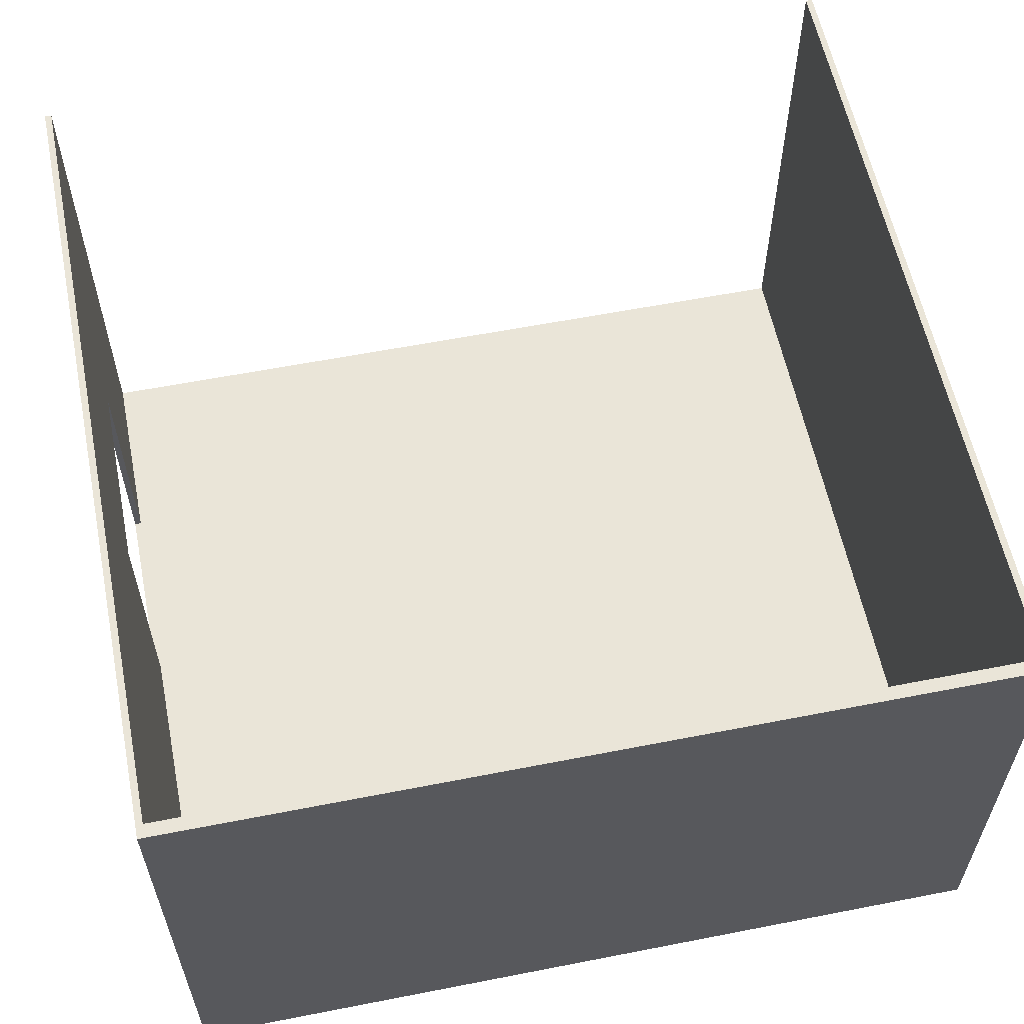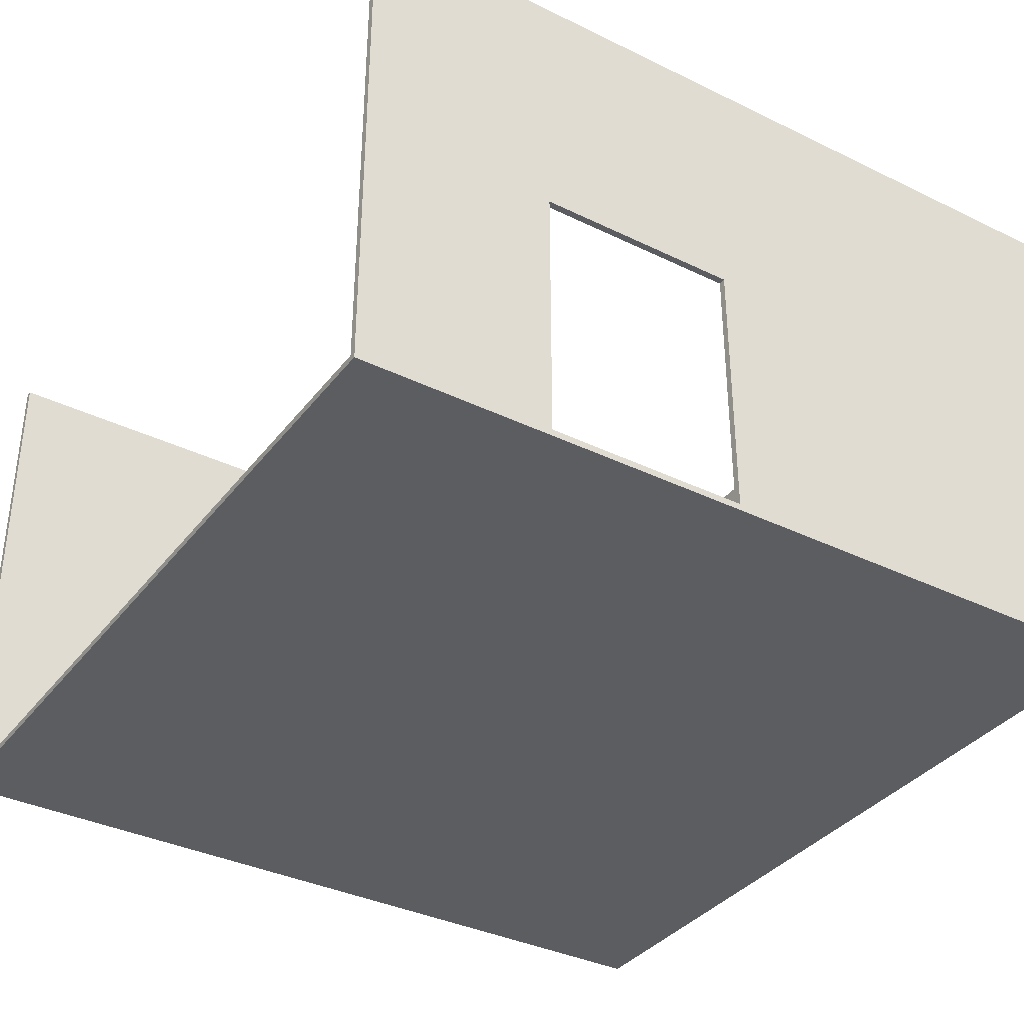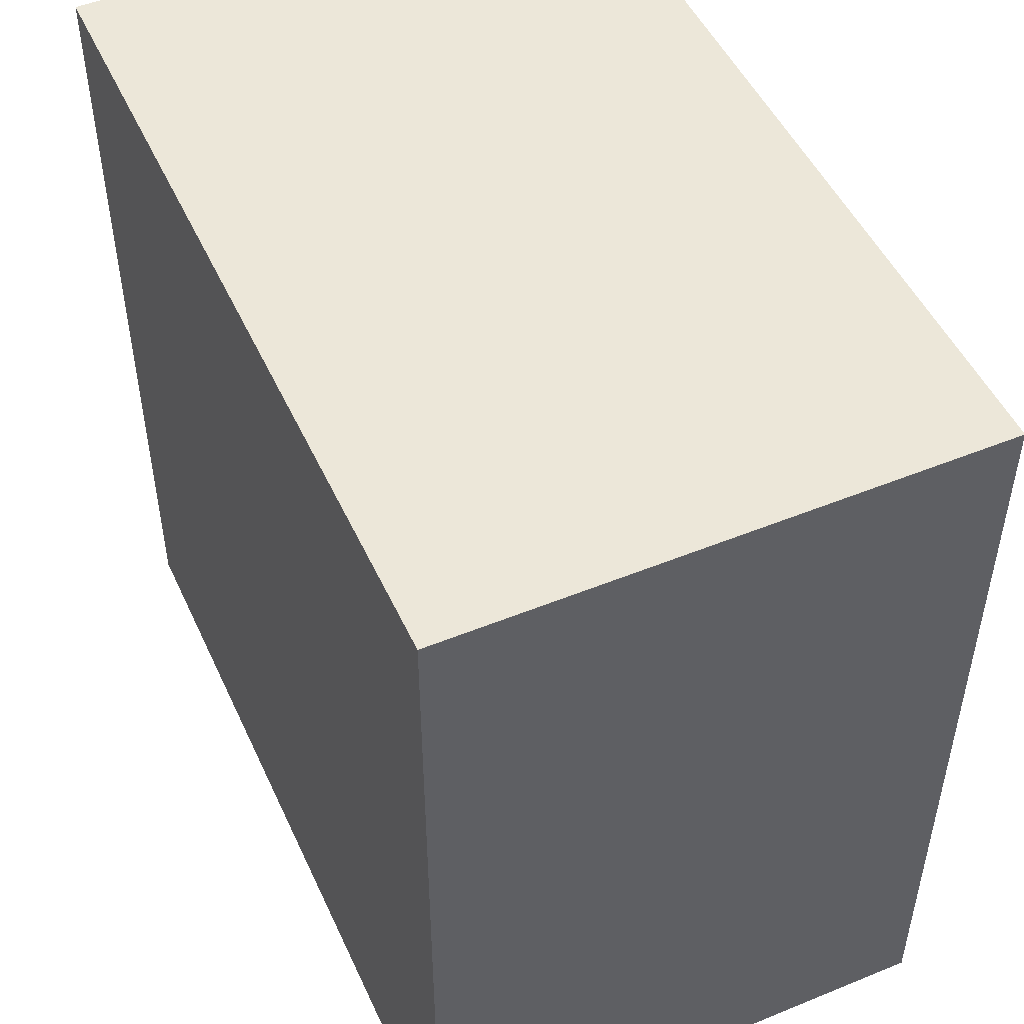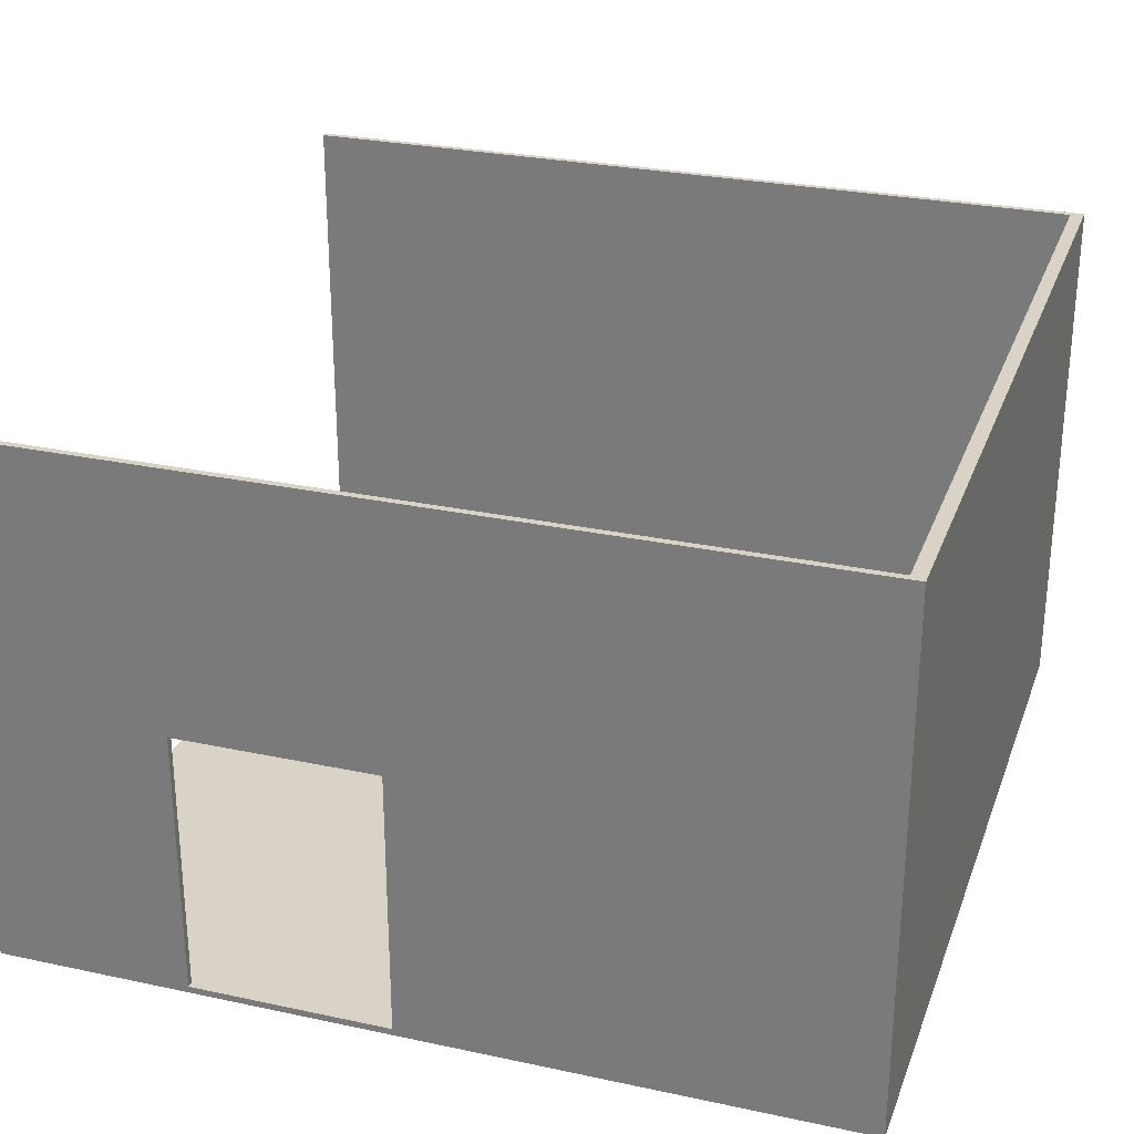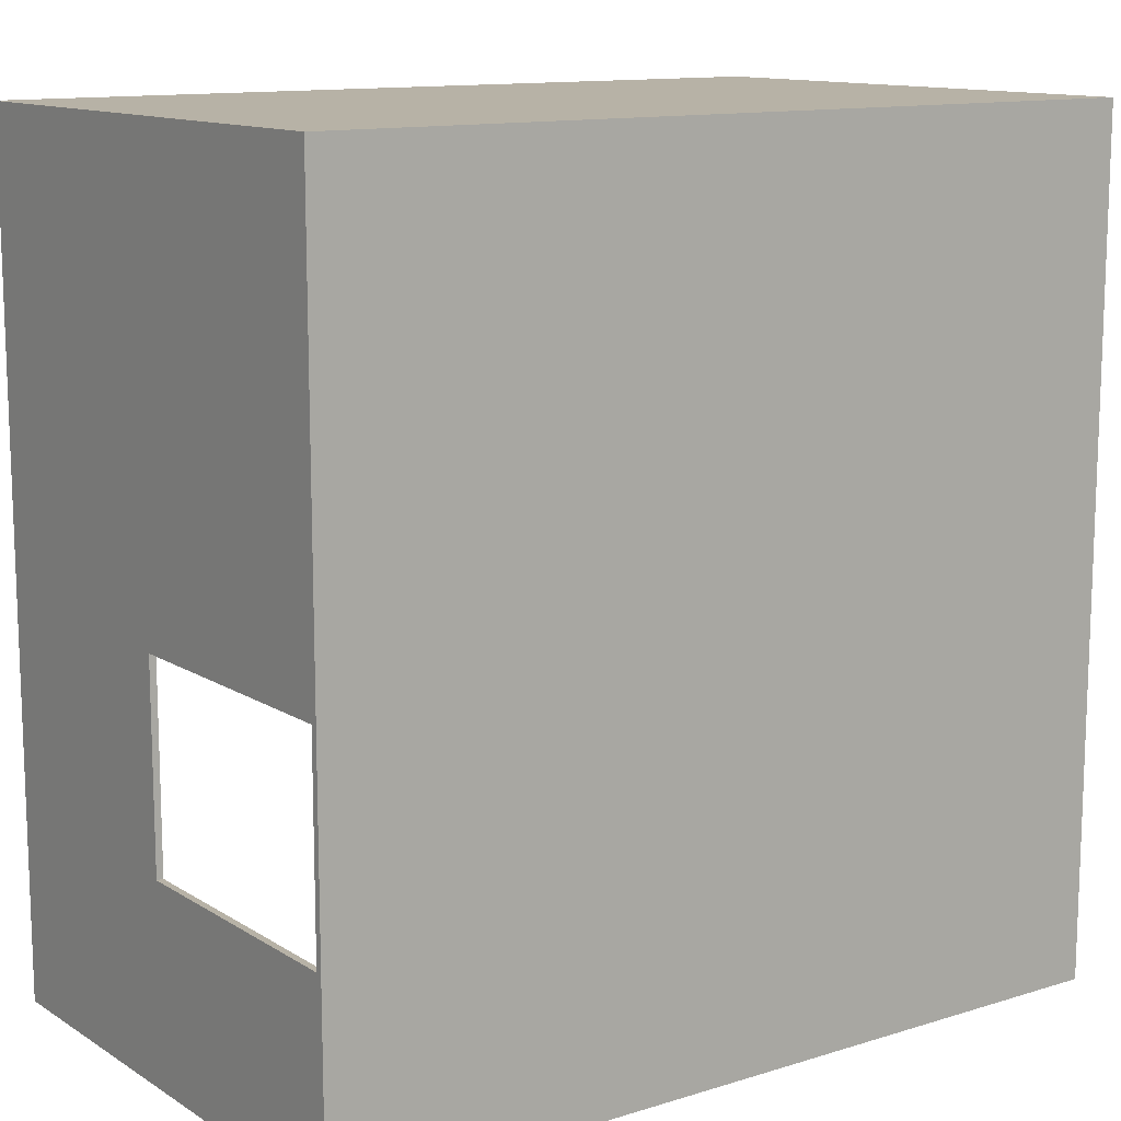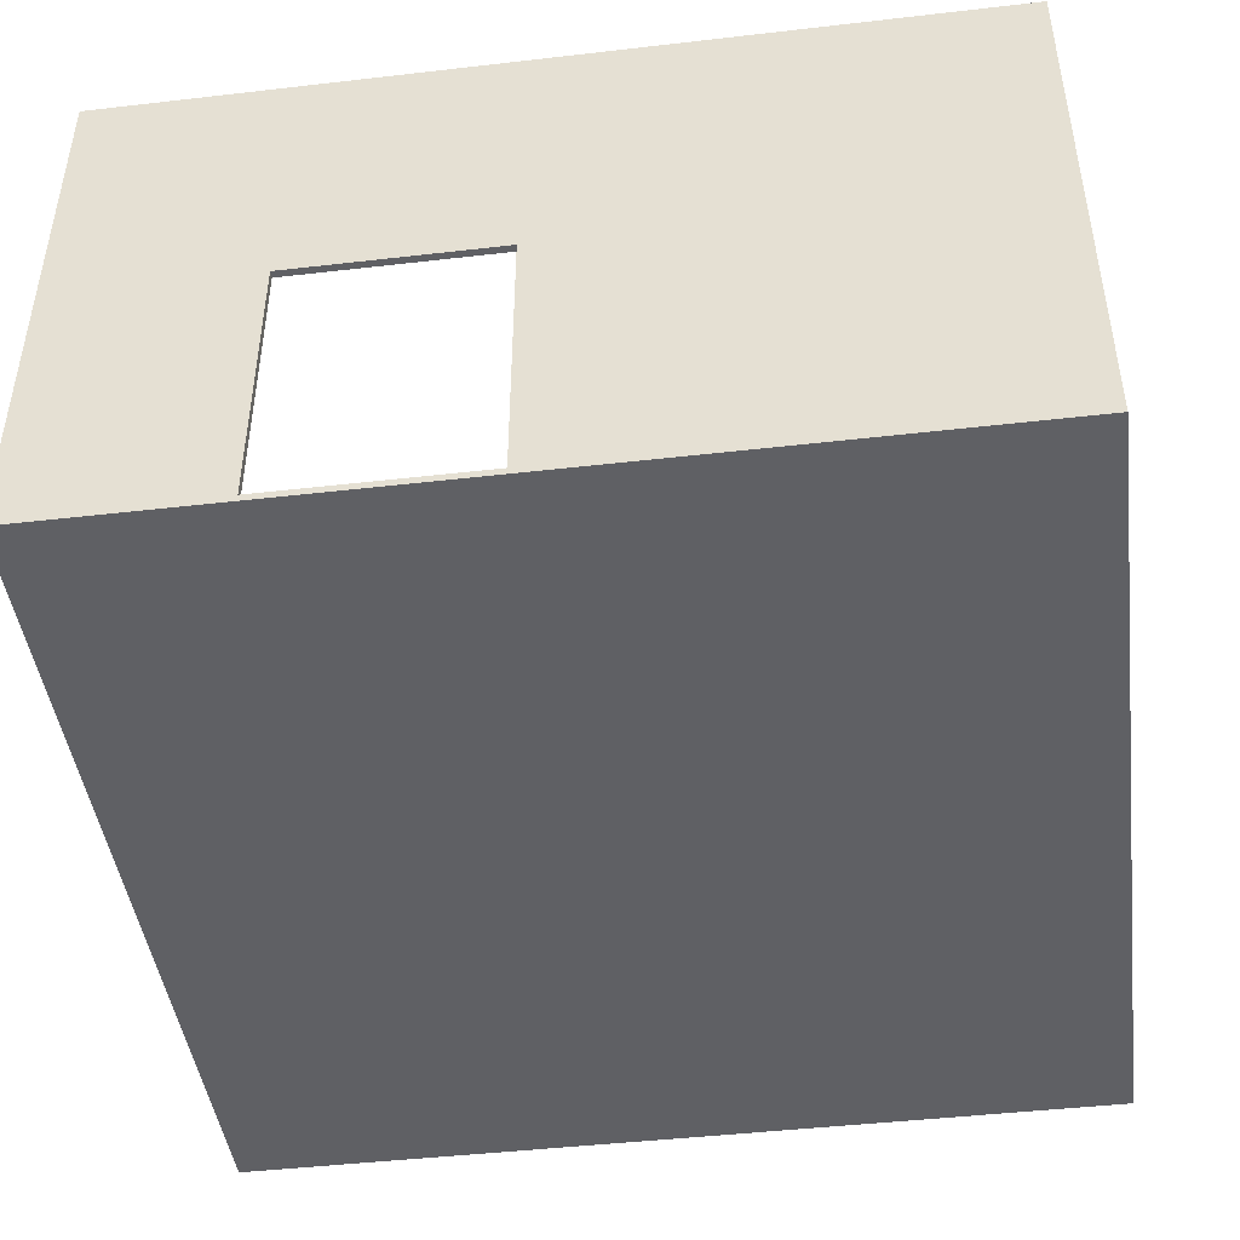
<metadata>
{"format":"obj","ext":"obj","renderer":"f3d","projection":"perspective","resolution":1024,"background":"white","views":[{"elev":59.0,"azim":-11.4,"up":"+Y"},{"elev":-36.1,"azim":-122.5,"up":"+Y"},{"elev":49.7,"azim":65.8,"up":"+Z"},{"elev":27.8,"azim":-71.9,"up":"+Y"},{"elev":12.5,"azim":-35.7,"up":"+Z"},{"elev":-45.3,"azim":-82.4,"up":"+Y"}]}
</metadata>
<code>
g 4x2 second (1)-5
v -63 0 63
v -63 0 -4
v -63 0 -34
v -63 0 -63
v -63 1 -4
v -63 1 -34
v -63 41 -4
v -63 41 -34
v -63 80 63
v -63 80 -63
v 62 1 61
v 62 1 -39
v 62 1 -63
v 62 80 61
v 62 80 -63
v -62 1 61
v -62 1 -4
v -62 1 -34
v -62 1 -63
v -62 41 -4
v -62 41 -34
v -62 80 61
v -62 80 -63
v 63 0 63
v 63 0 -63
v 63 80 63
v 63 80 -63
v -63 0 63
v -63 80 63
v 63 0 63
v 63 80 63
v -63 1 -34
v -63 41 -34
v -62 1 -34
v -62 41 -34
v -62 1 61
v -62 80 61
v 62 1 61
v 62 80 61
v -63 1 -4
v -63 41 -4
v -62 1 -4
v -62 41 -4
v -63 0 -63
v -63 80 -63
v -62 0 -63
v -62 1 -63
v -62 80 -63
v 20 0 -63
v 20 1 -63
v 62 0 -63
v 62 1 -63
v 62 80 -63
v 63 0 -63
v 63 80 -63
v -63 0 63
v 63 0 63
v -62 0 61
v 62 0 61
v -63 0 -4
v -62 0 -4
v 46 0 -30
v 51 0 -30
v 55 0 -30
v 56 0 -30
v 39 0 -31
v 44 0 -31
v 55 0 -31
v 56 0 -31
v 21 0 -32
v 34 0 -32
v 46 0 -33
v 51 0 -33
v -63 0 -34
v -62 0 -34
v 39 0 -38
v 44 0 -38
v 20 0 -39
v 21 0 -39
v 34 0 -39
v 62 0 -39
v 16 0 -42
v 20 0 -42
v 16 0 -48
v 20 0 -48
v 16 0 -49
v 19 0 -49
v 13 0 -50
v 14 0 -50
v 16 0 -59
v 19 0 -59
v 13 0 -61
v 14 0 -61
v -63 0 -63
v -62 0 -63
v 20 0 -63
v 62 0 -63
v 63 0 -63
v -63 41 -4
v -62 41 -4
v -63 41 -34
v -62 41 -34
v -62 1 61
v 62 1 61
v -63 1 -4
v -62 1 -4
v 46 1 -30
v 51 1 -30
v 55 1 -30
v 56 1 -30
v 39 1 -31
v 44 1 -31
v 55 1 -31
v 56 1 -31
v 21 1 -32
v 34 1 -32
v 46 1 -33
v 51 1 -33
v -63 1 -34
v -62 1 -34
v 39 1 -38
v 44 1 -38
v 20 1 -39
v 21 1 -39
v 34 1 -39
v 62 1 -39
v 16 1 -42
v 20 1 -42
v 16 1 -48
v 20 1 -48
v 16 1 -49
v 19 1 -49
v 13 1 -50
v 14 1 -50
v 16 1 -59
v 19 1 -59
v 13 1 -61
v 14 1 -61
v -62 1 -63
v 20 1 -63
v 62 1 -63
v -63 80 63
v 63 80 63
v -62 80 61
v 62 80 61
v -63 80 -63
v -62 80 -63
v 62 80 -63
v 63 80 -63
f 5 2 1
f 5 3 2
f 6 4 3
f 6 3 5
f 7 5 1
f 8 4 6
f 9 7 1
f 9 8 7
f 10 4 8
f 10 8 9
f 14 12 11
f 14 13 12
f 15 13 14
f 16 17 20
f 18 19 21
f 16 20 22
f 20 21 22
f 21 19 23
f 22 21 23
f 24 25 26
f 26 25 27
f 30 29 28
f 31 29 30
f 34 33 32
f 35 33 34
f 36 37 38
f 38 37 39
f 40 41 42
f 42 41 43
f 44 45 46
f 46 45 47
f 47 45 48
f 46 47 49
f 49 47 50
f 49 50 51
f 51 50 52
f 51 52 54
f 52 53 54
f 54 53 55
f 58 57 56
f 59 57 58
f 60 58 56
f 61 59 58
f 61 58 60
f 62 61 60
f 62 59 61
f 63 59 62
f 64 59 63
f 65 59 64
f 66 62 60
f 67 62 66
f 68 64 63
f 68 65 64
f 69 59 65
f 69 65 68
f 70 66 60
f 71 66 70
f 72 63 62
f 72 62 67
f 73 68 63
f 73 63 72
f 73 69 68
f 74 70 60
f 75 70 74
f 76 66 71
f 76 67 66
f 77 72 67
f 77 67 76
f 77 73 72
f 78 70 75
f 79 71 70
f 79 70 78
f 80 76 71
f 80 71 79
f 80 77 76
f 81 57 59
f 81 77 80
f 81 73 77
f 81 59 69
f 81 69 73
f 82 78 75
f 83 80 79
f 83 78 82
f 83 79 78
f 83 81 80
f 84 82 75
f 84 83 82
f 85 81 83
f 85 83 84
f 86 84 75
f 86 85 84
f 87 85 86
f 88 86 75
f 89 86 88
f 90 87 86
f 90 86 89
f 91 85 87
f 91 87 90
f 92 89 88
f 92 88 75
f 93 90 89
f 93 89 92
f 93 91 90
f 94 75 74
f 95 92 75
f 95 75 94
f 95 93 92
f 96 81 85
f 96 93 95
f 96 91 93
f 96 85 91
f 97 57 81
f 97 81 96
f 98 57 97
f 101 100 99
f 102 100 101
f 103 104 106
f 106 104 107
f 105 106 107
f 107 104 108
f 108 104 109
f 109 104 110
f 105 107 111
f 111 107 112
f 108 109 113
f 109 110 113
f 110 104 114
f 113 110 114
f 105 111 115
f 115 111 116
f 107 108 117
f 112 107 117
f 108 113 118
f 117 108 118
f 113 114 118
f 105 115 119
f 119 115 120
f 116 111 121
f 111 112 121
f 112 117 122
f 121 112 122
f 117 118 122
f 120 115 123
f 115 116 124
f 123 115 124
f 116 121 125
f 124 116 125
f 121 122 125
f 122 118 126
f 125 122 126
f 114 104 126
f 118 114 126
f 120 123 127
f 123 124 128
f 127 123 128
f 124 125 128
f 125 126 128
f 120 127 129
f 127 128 129
f 128 126 130
f 129 128 130
f 120 129 131
f 129 130 131
f 131 130 132
f 120 131 133
f 133 131 134
f 131 132 135
f 134 131 135
f 132 130 136
f 135 132 136
f 133 134 137
f 120 133 137
f 134 135 138
f 137 134 138
f 135 136 138
f 120 137 139
f 137 138 139
f 130 126 140
f 139 138 140
f 138 136 140
f 136 130 140
f 140 126 141
f 142 143 144
f 144 143 145
f 142 144 146
f 146 144 147
f 145 143 148
f 148 143 149

</code>
